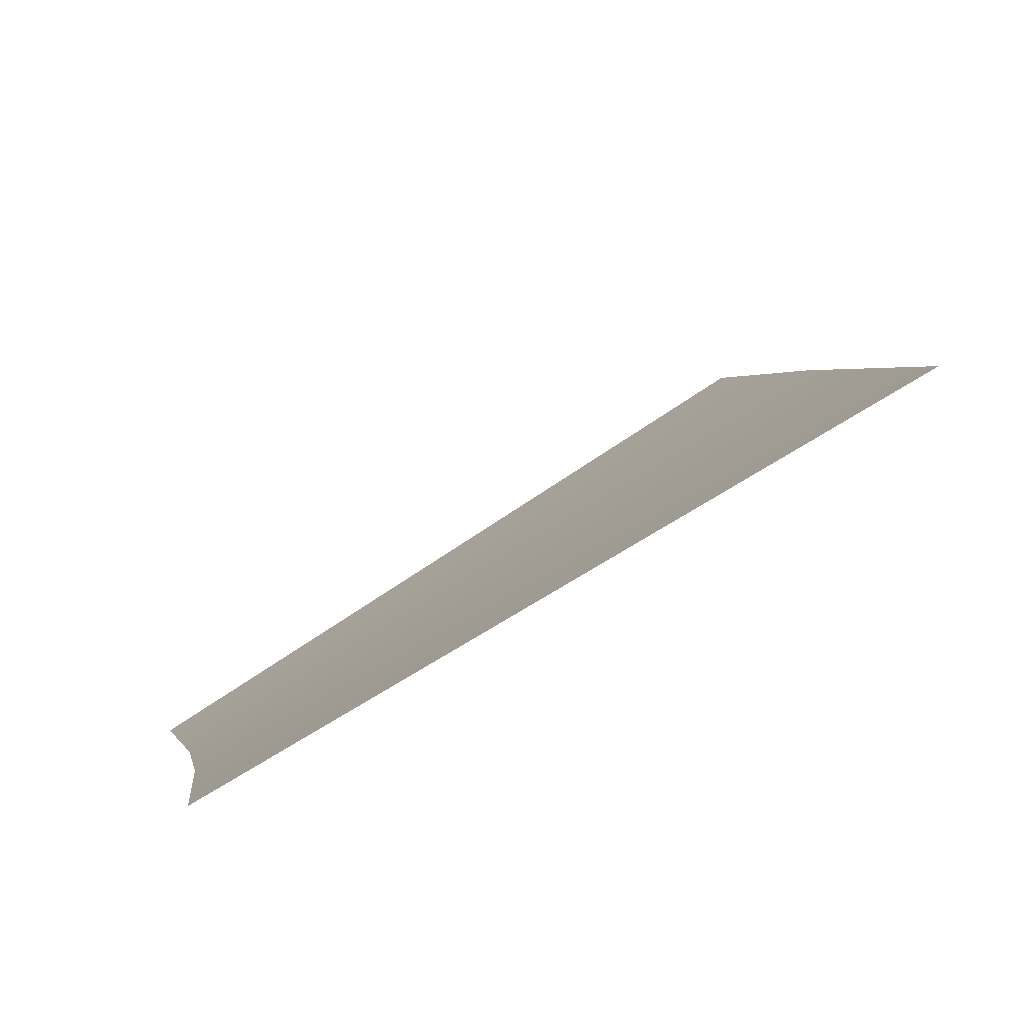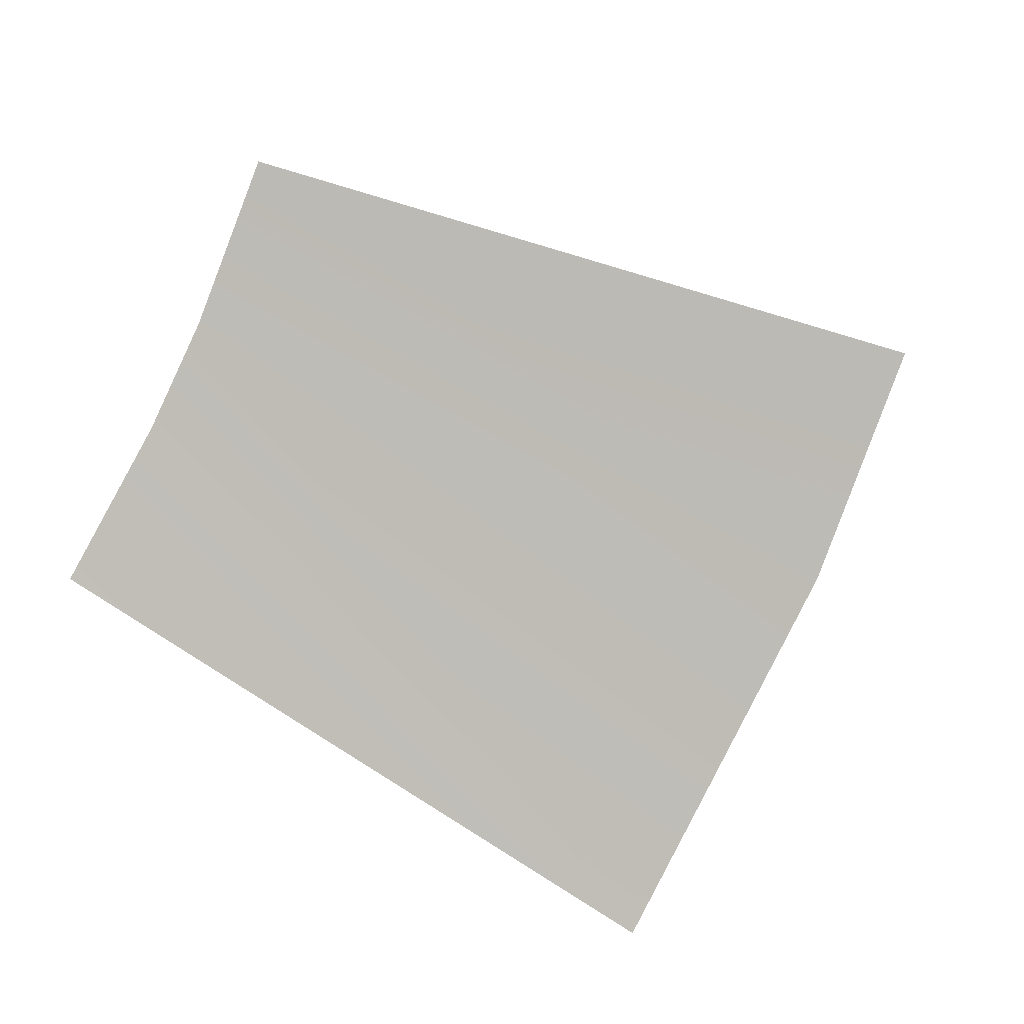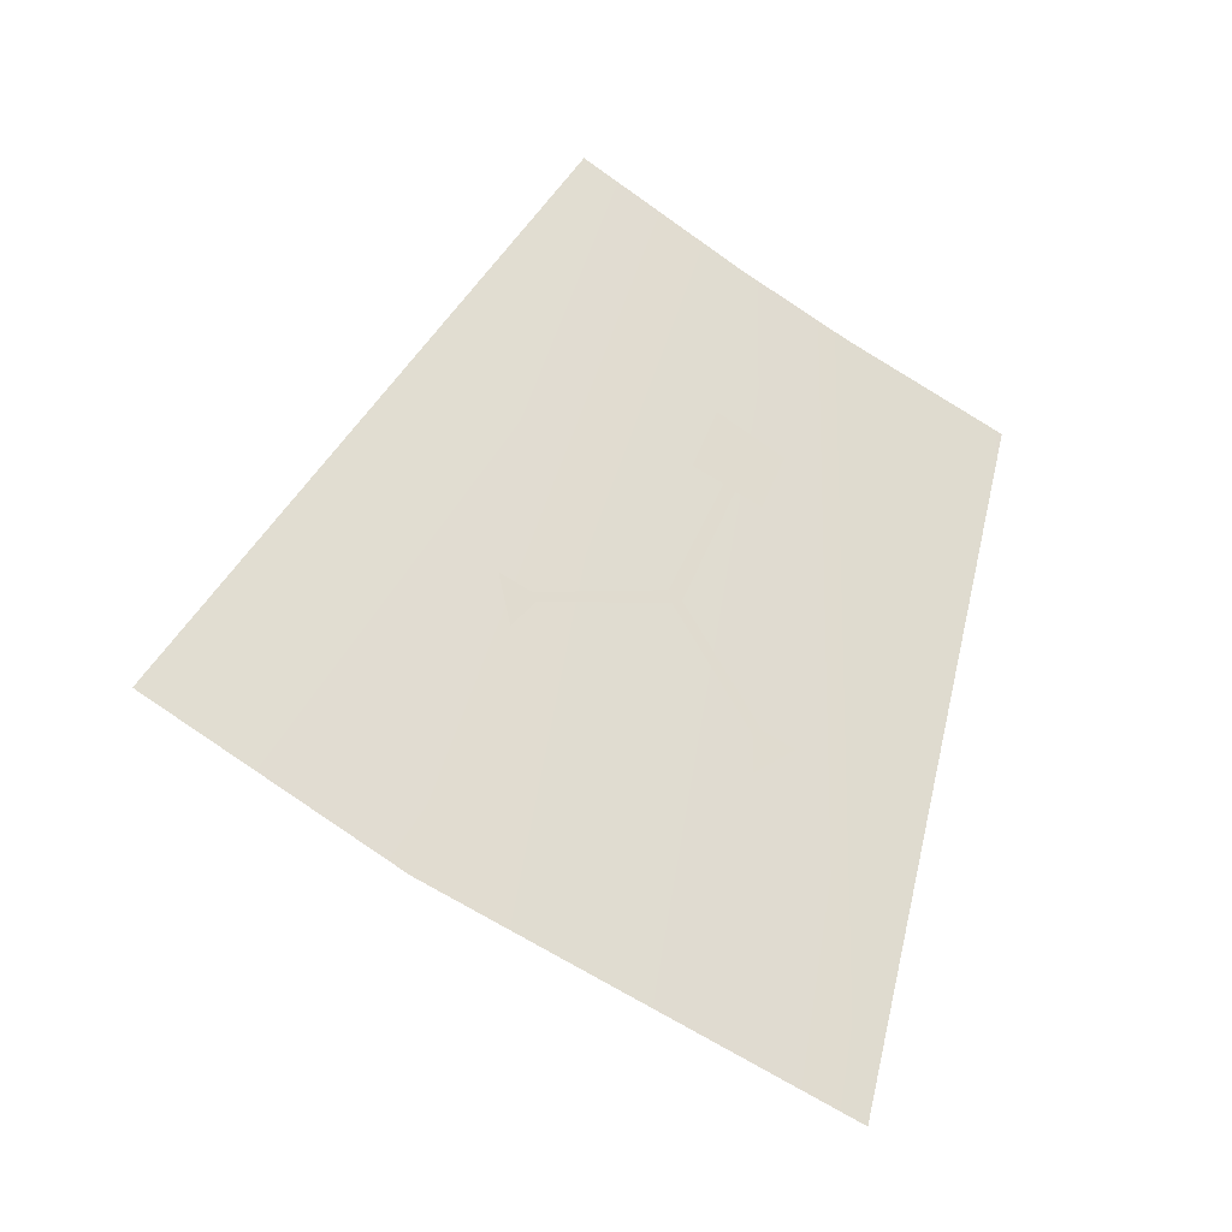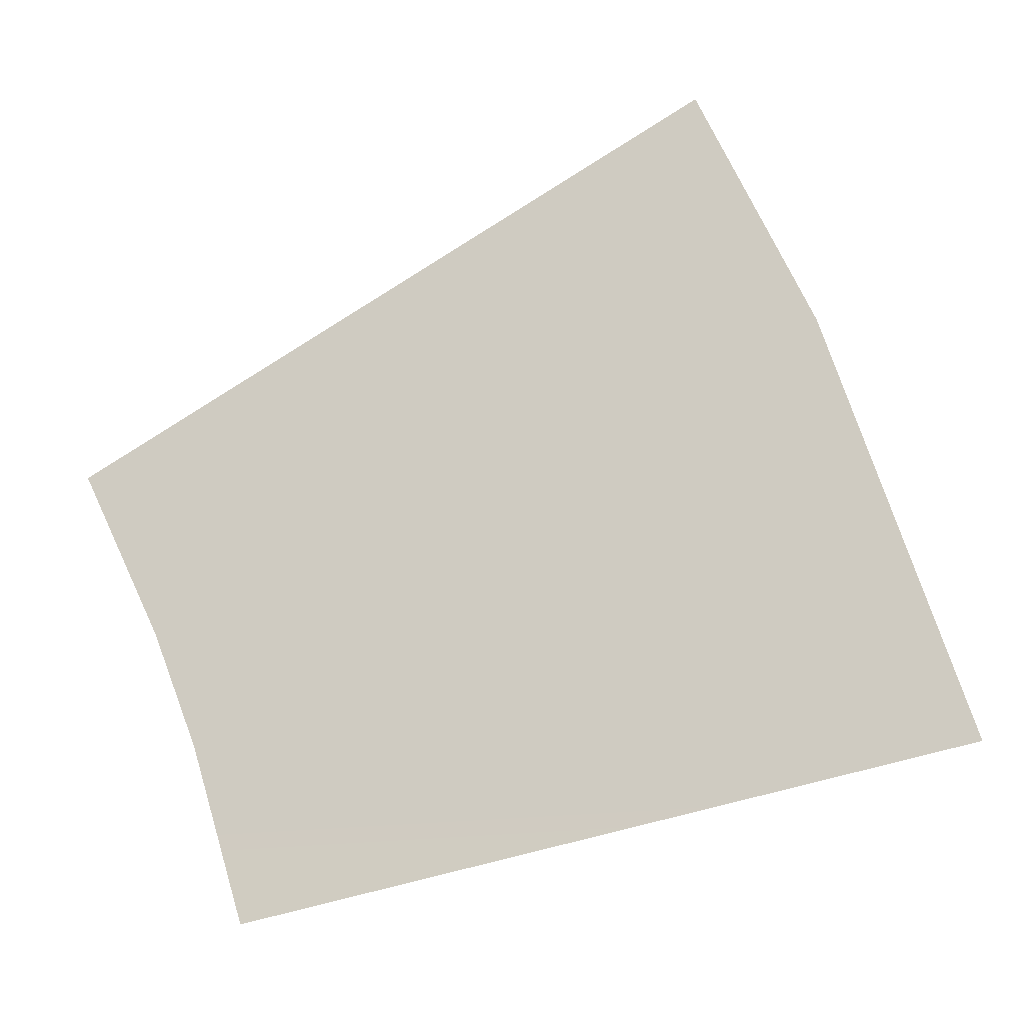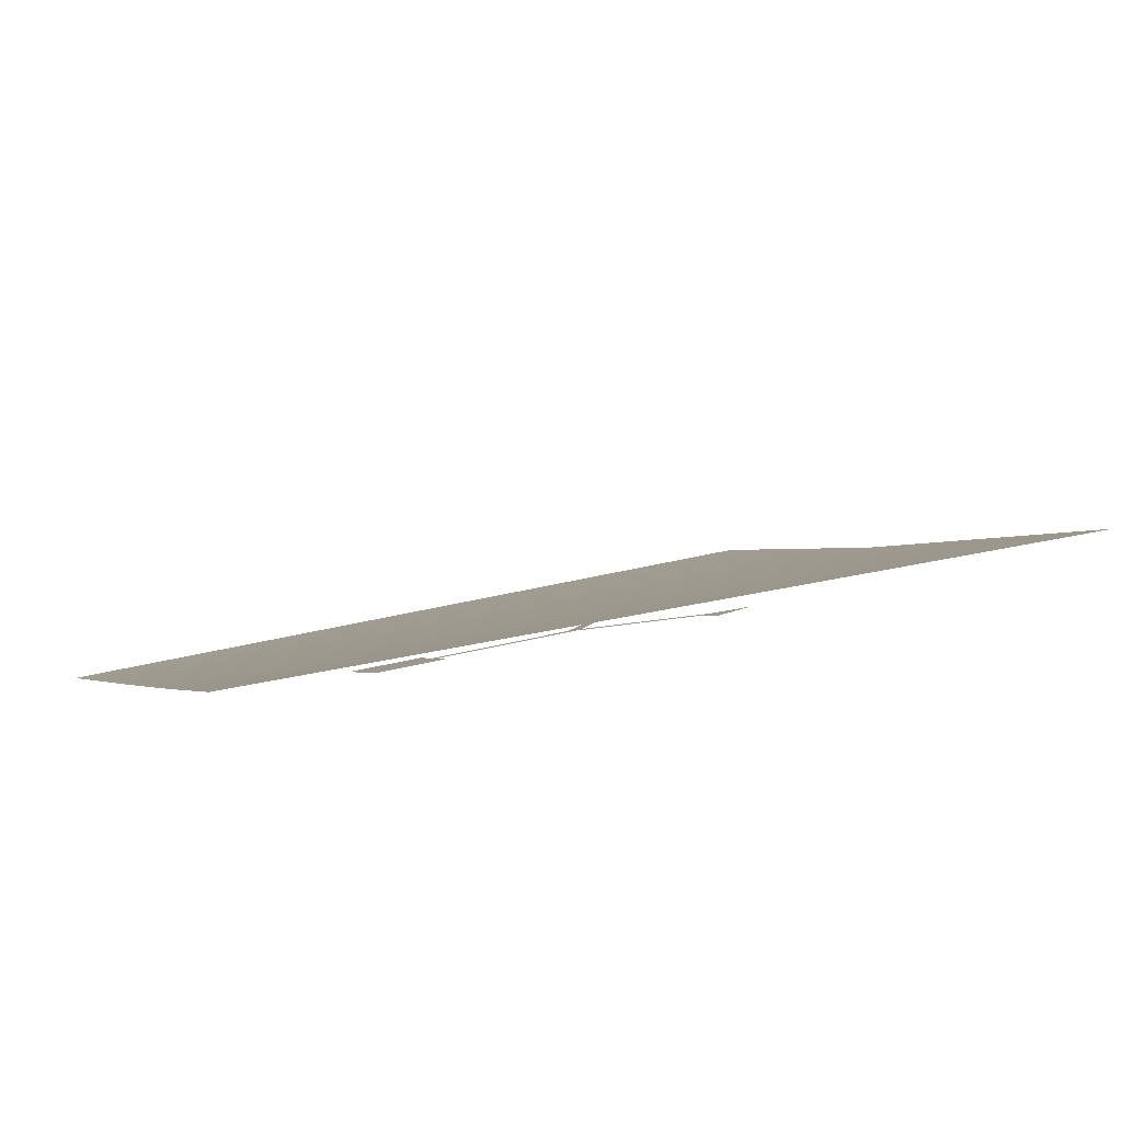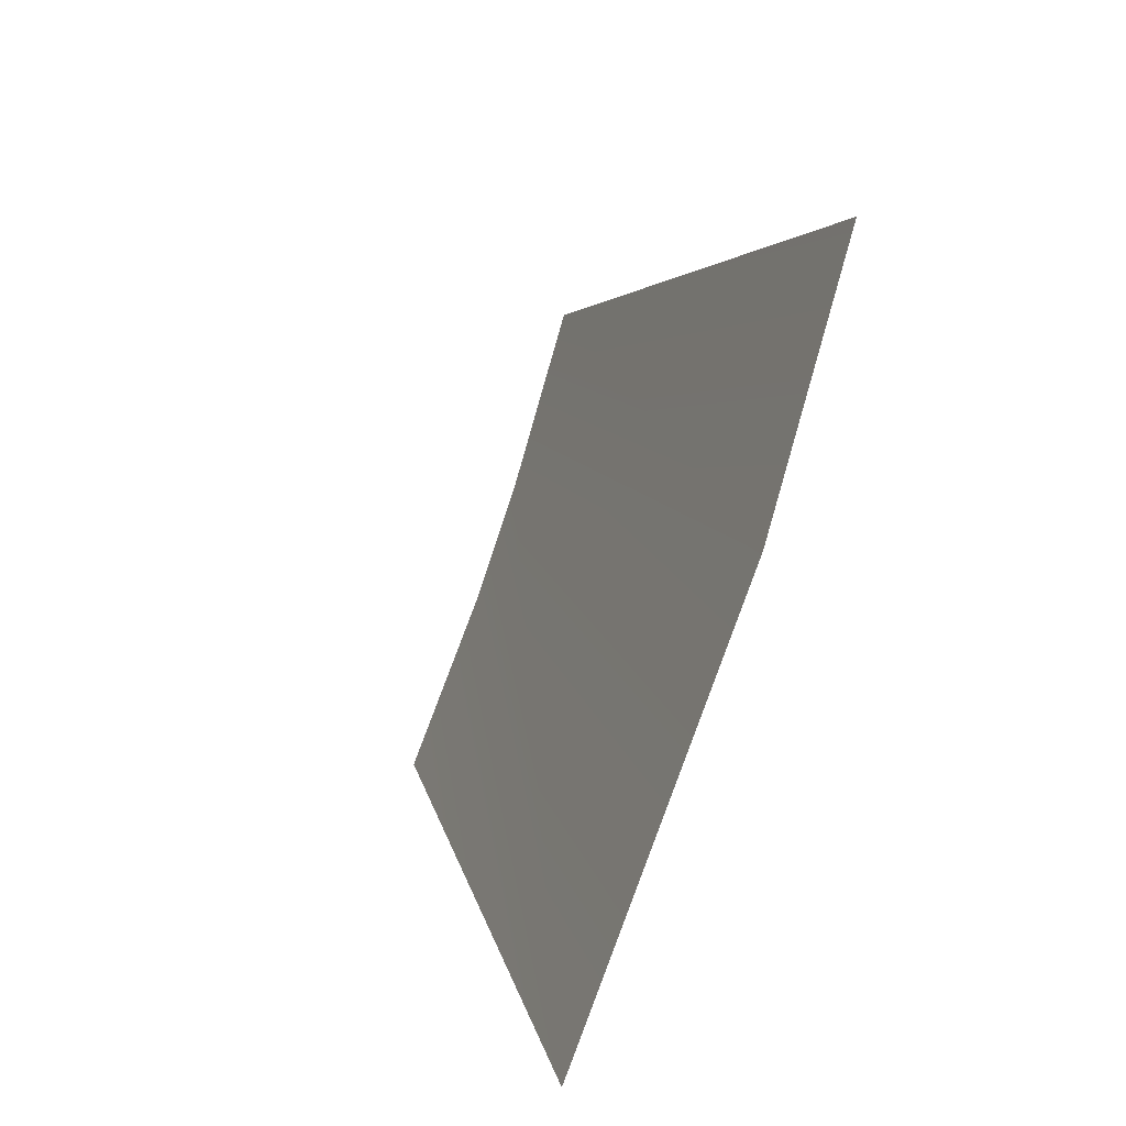
<metadata>
{"format":"obj","ext":"obj","renderer":"f3d","projection":"perspective","resolution":1024,"background":"white","views":[{"elev":-54.0,"azim":13.0,"up":"+Z"},{"elev":-53.9,"azim":-48.2,"up":"+Y"},{"elev":45.1,"azim":87.0,"up":"+Y"},{"elev":10.6,"azim":-7.8,"up":"+Z"},{"elev":-63.4,"azim":-10.3,"up":"+Z"},{"elev":32.6,"azim":64.2,"up":"+Z"}]}
</metadata>
<code>
v 0.3838 1.087 0.0321
v 0.3659 1.124 0.09237
v 0.3503 1.145 0.1271
v 0.3743 1.109 0.06839
v 0.5458 1.05 0.08025
v 0.5203 1.102 0.1678
v 0.4972 1.132 0.2179
v 0.4077 1.118 0.101
v 0.4221 1.115 0.1073
v 0.424 1.112 0.1007
v 0.4514 1.108 0.1143
v 0.4607 1.117 0.1426
v 0.4586 1.121 0.1492
v 0.469 1.116 0.1472
v 0.4623 1.116 0.1418
v 0.4541 1.106 0.1138
v 0.4769 1.09 0.0985
v 0.485 1.087 0.09896
v 0.4776 1.086 0.08943
v 0.4756 1.09 0.09646
v 0.4528 1.106 0.1115
v 0.4249 1.11 0.09828
v 0.4264 1.107 0.09258
v 0.4134 1.109 0.08652
v 0.465 1.098 0.1049
v 0.4574 1.112 0.1285
v 0.4176 1.112 0.09659
v 0.4771 1.089 0.09685
v 0.4617 1.117 0.1431
v 0.434 1.11 0.1045
o 4_DHD_symbols_outer_Cylinder
f 2 3 6
f 5 1 4
f 3 7 6
f 27 24 8
f 27 8 9
f 27 23 24
f 12 13 29
f 10 22 27
f 22 23 27
f 10 30 22
f 16 21 11
f 15 26 12
f 16 17 25
f 28 19 20
f 28 17 18
f 28 18 19
f 28 20 17
f 29 14 15
f 29 15 12
f 29 13 14
f 30 11 21
f 30 21 22
f 30 10 11
f 25 20 21
f 25 21 16
f 25 17 20
f 26 16 11
f 26 11 12
f 26 15 16
f 9 10 27
f 5 4 2
f 6 5 2

</code>
